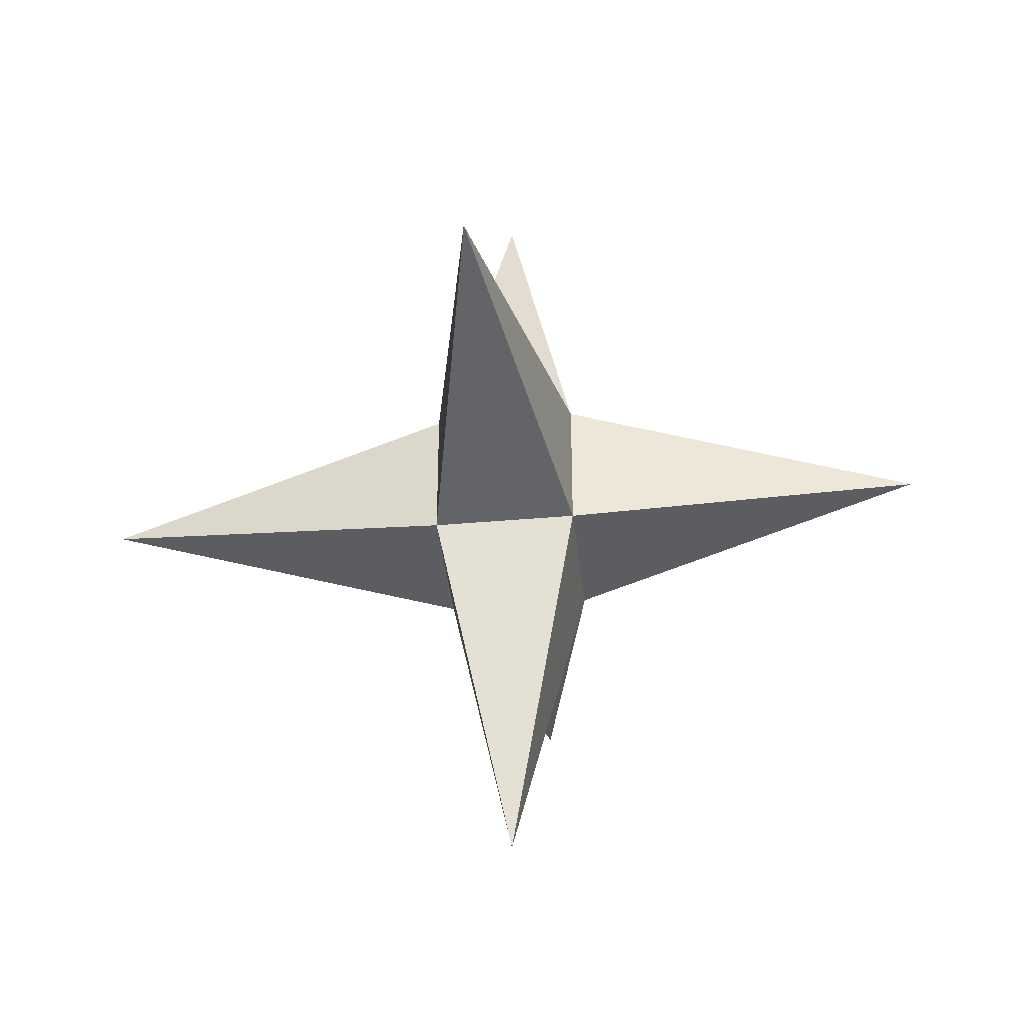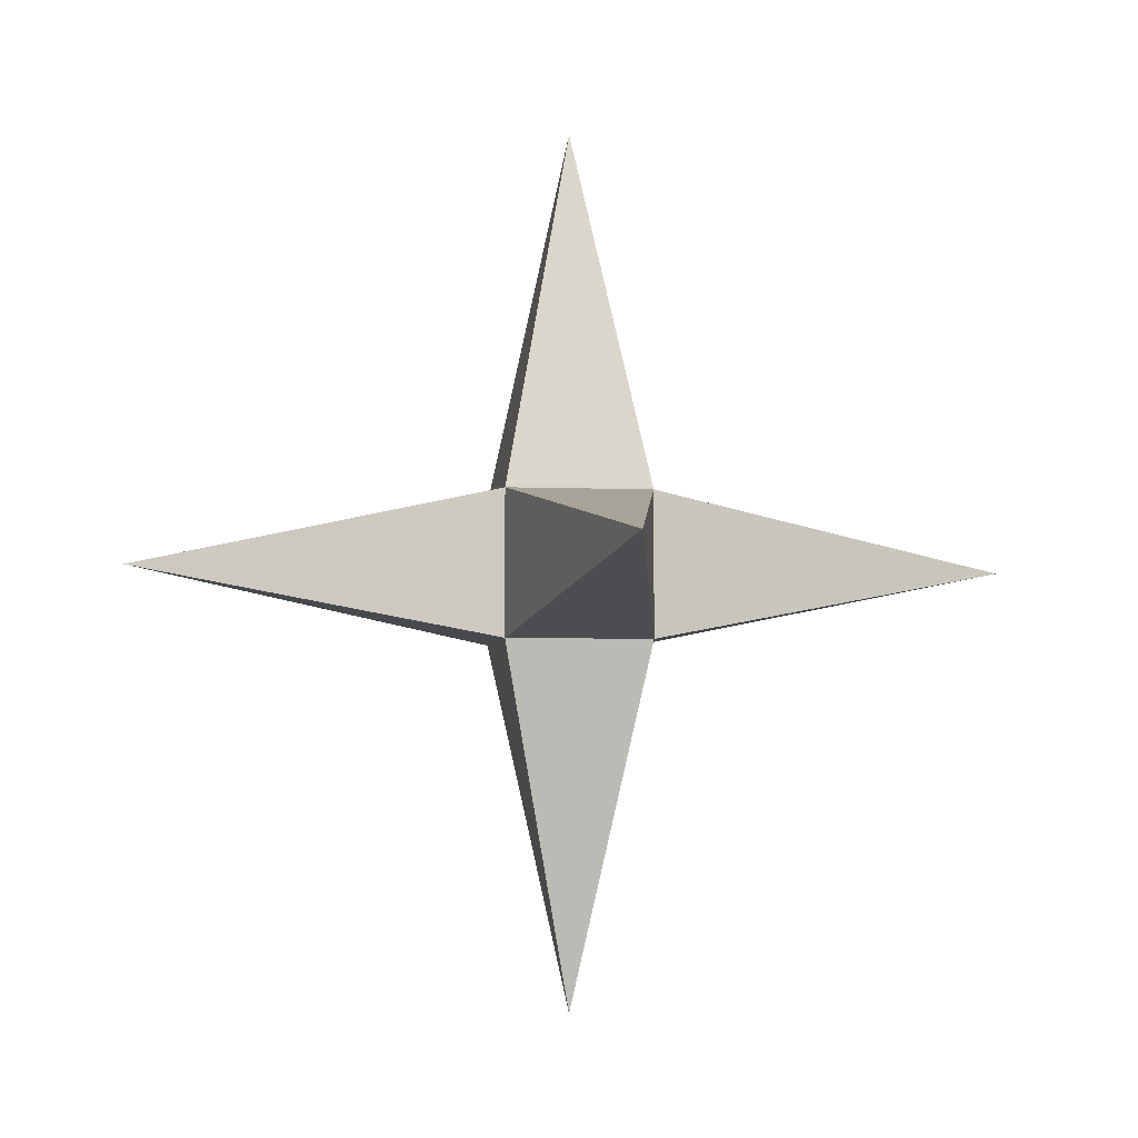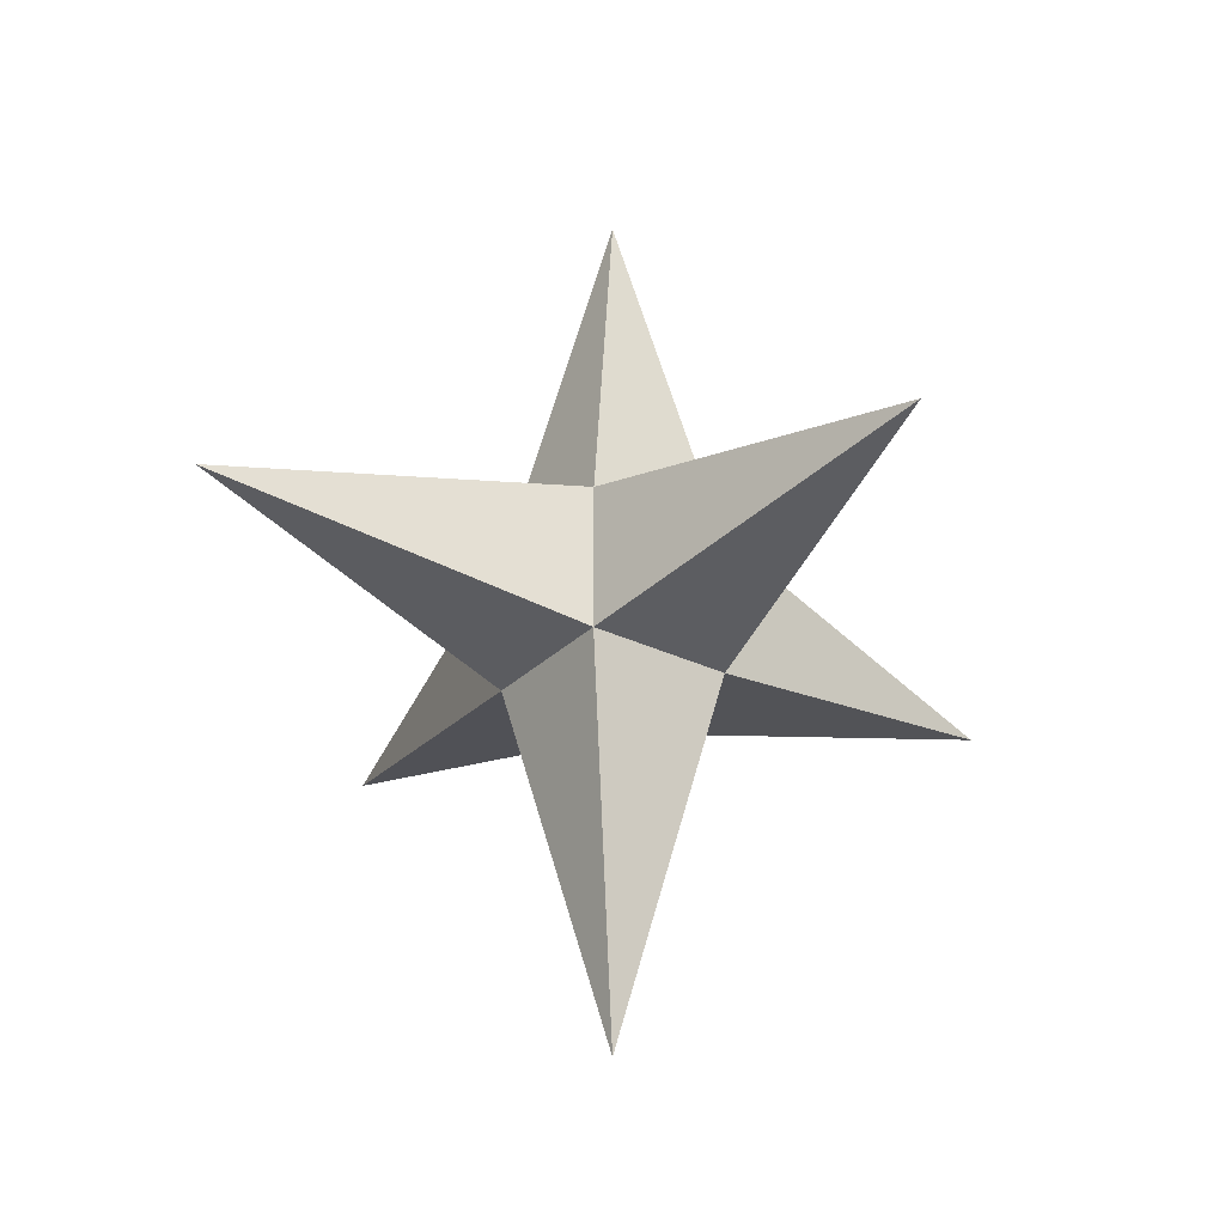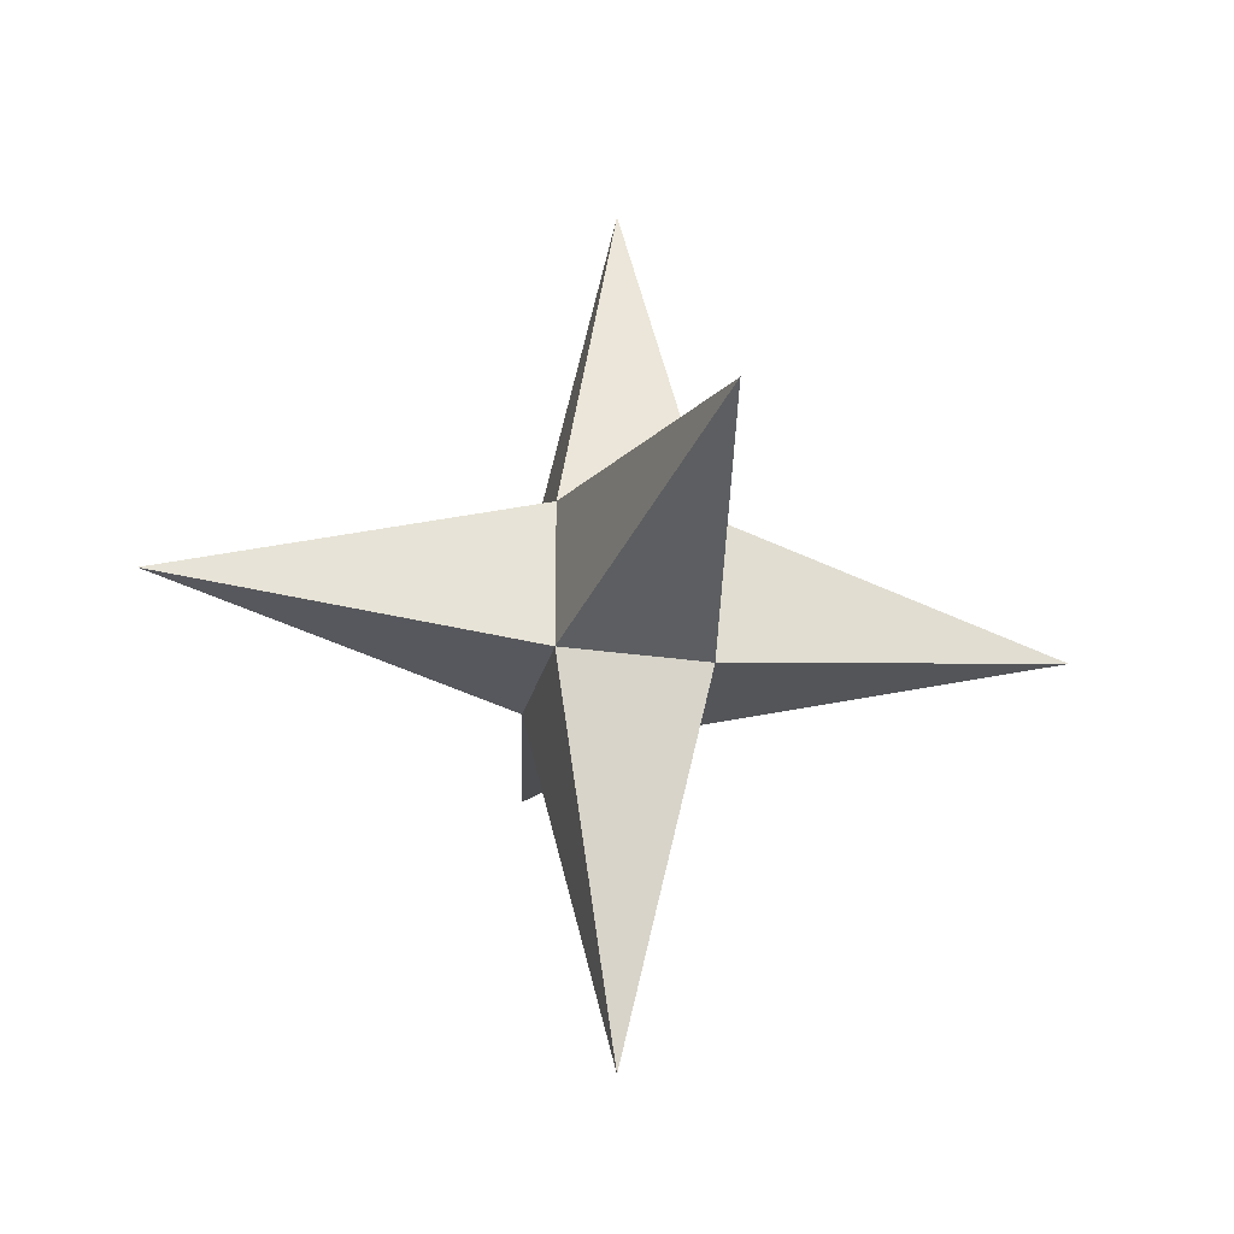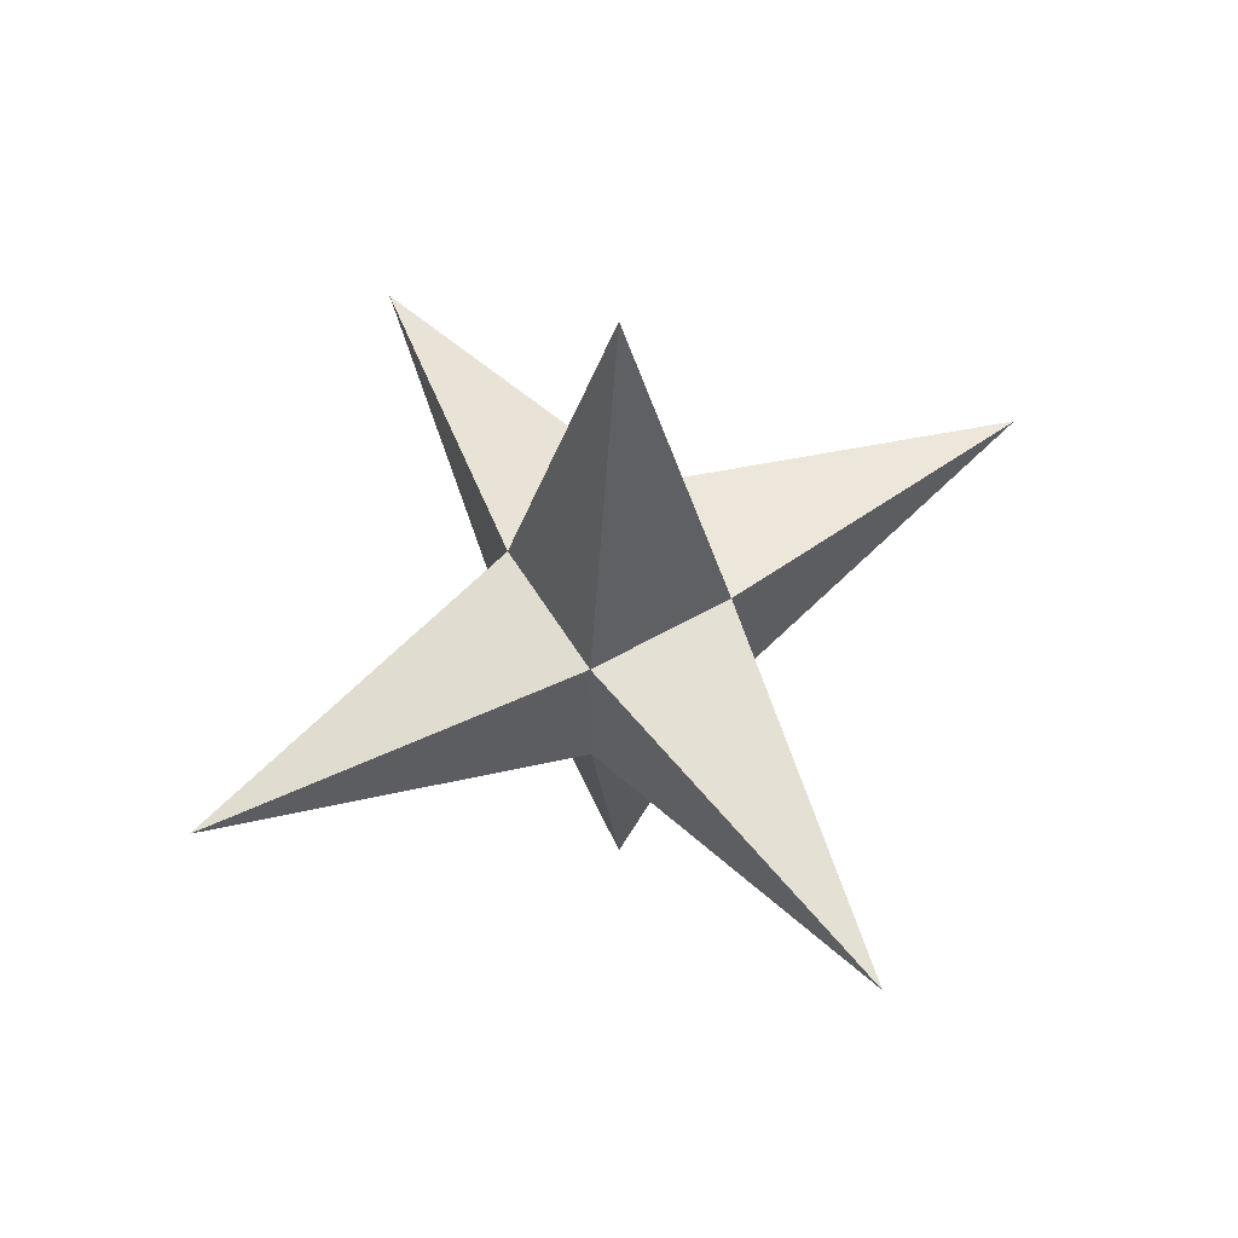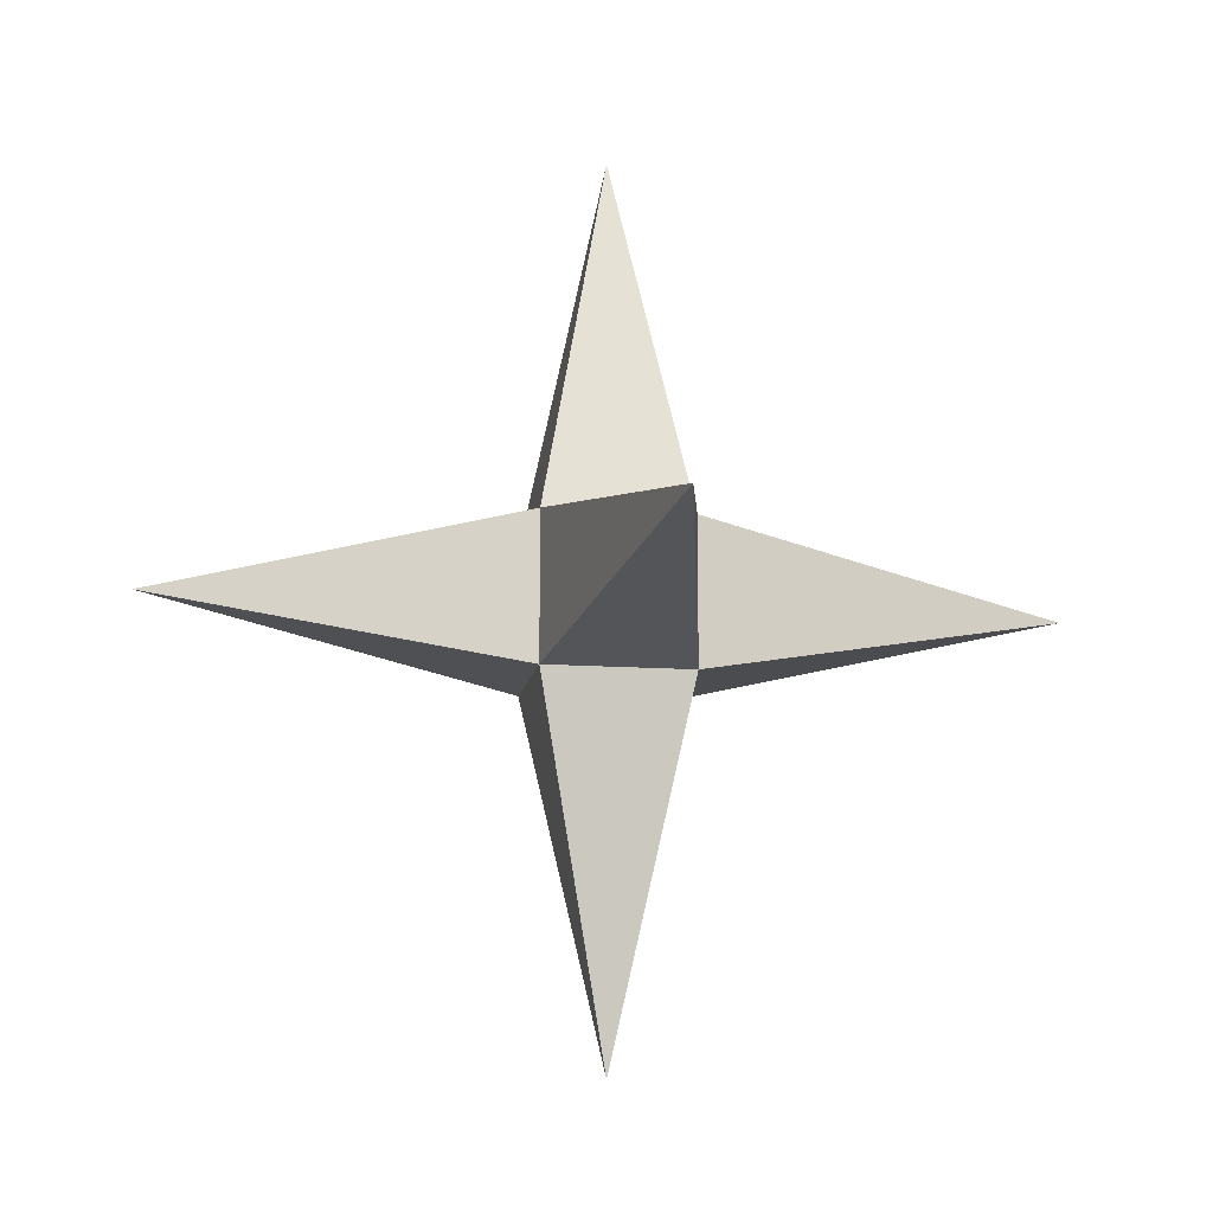
<metadata>
{"format":"obj","ext":"obj","renderer":"f3d","projection":"perspective","resolution":1024,"background":"white","views":[{"elev":-40.1,"azim":-83.8,"up":"+Y"},{"elev":-4.5,"azim":81.8,"up":"+Z"},{"elev":-29.8,"azim":-125.6,"up":"+Y"},{"elev":-26.7,"azim":167.0,"up":"+Z"},{"elev":57.1,"azim":59.2,"up":"+Y"},{"elev":-13.2,"azim":80.9,"up":"+Y"}]}
</metadata>
<code>
o projectile
v -0.15 0.15 -0.15
v -0.15 -0.15 -0.15
v -0.9 0 0
v -0.15 -0.15 0.15
v -0.15 0.15 0.15
v 0.15 0.15 -0.15
v 0.15 -0.15 -0.15
v 0.9 0 0
v 0.15 -0.15 0.15
v 0.15 0.15 0.15
v 0 -0.9 -0
v 0 0.9 0
v 0 0 -0.9
v 0 -0 0.9
f 1 2 3
f 2 4 3
f 4 5 3
f 5 1 3
f 6 8 7
f 7 8 9
f 9 8 10
f 10 8 6
f 7 11 2
f 2 11 4
f 4 11 9
f 9 11 7
f 6 1 12
f 1 5 12
f 5 10 12
f 10 6 12
f 7 2 13
f 2 1 13
f 1 6 13
f 6 7 13
f 9 14 4
f 4 14 5
f 5 14 10
f 10 14 9

</code>
